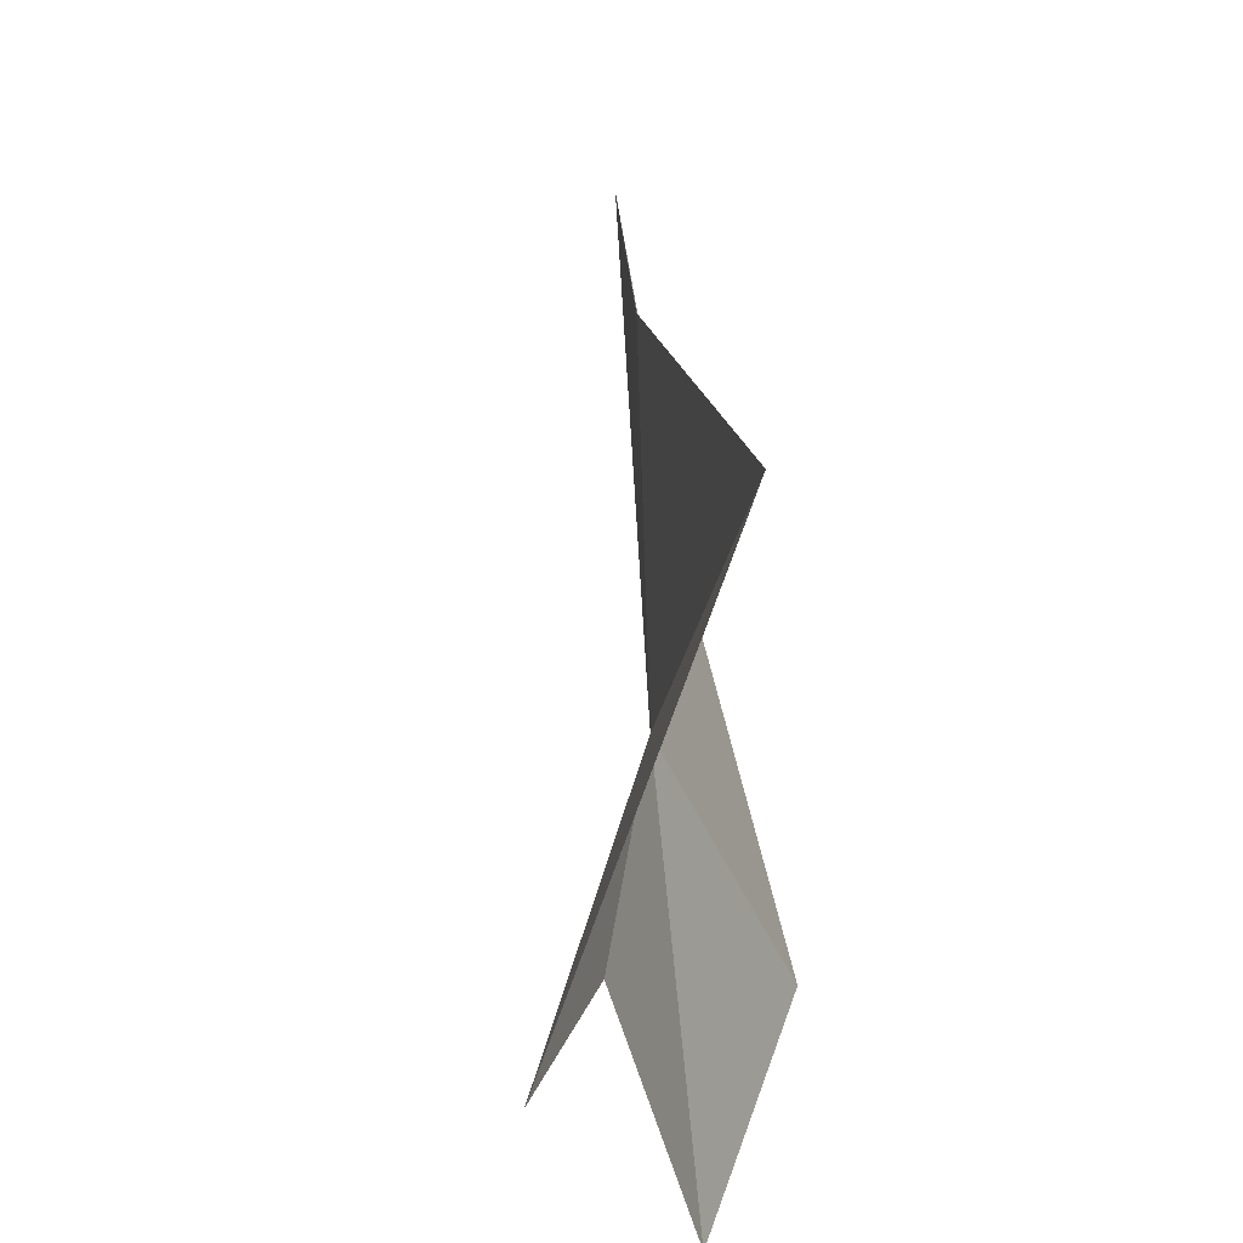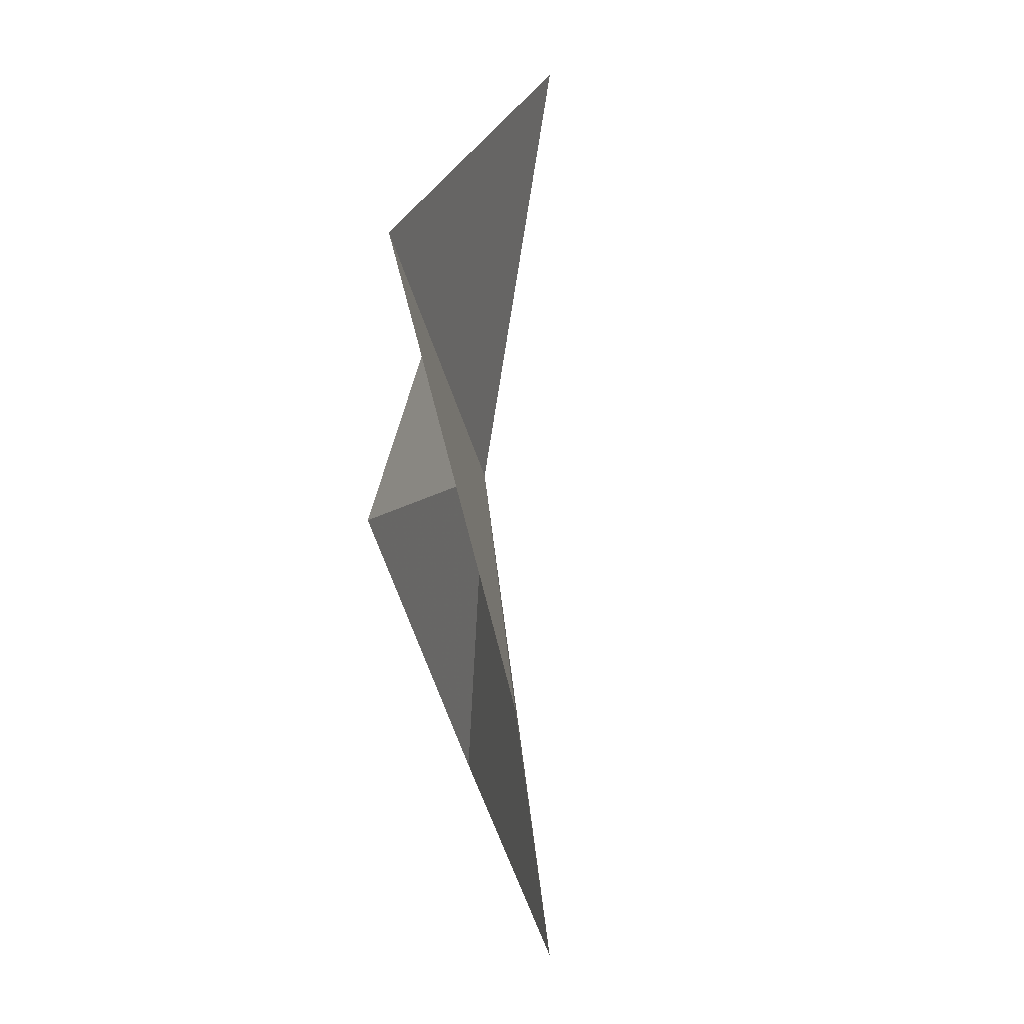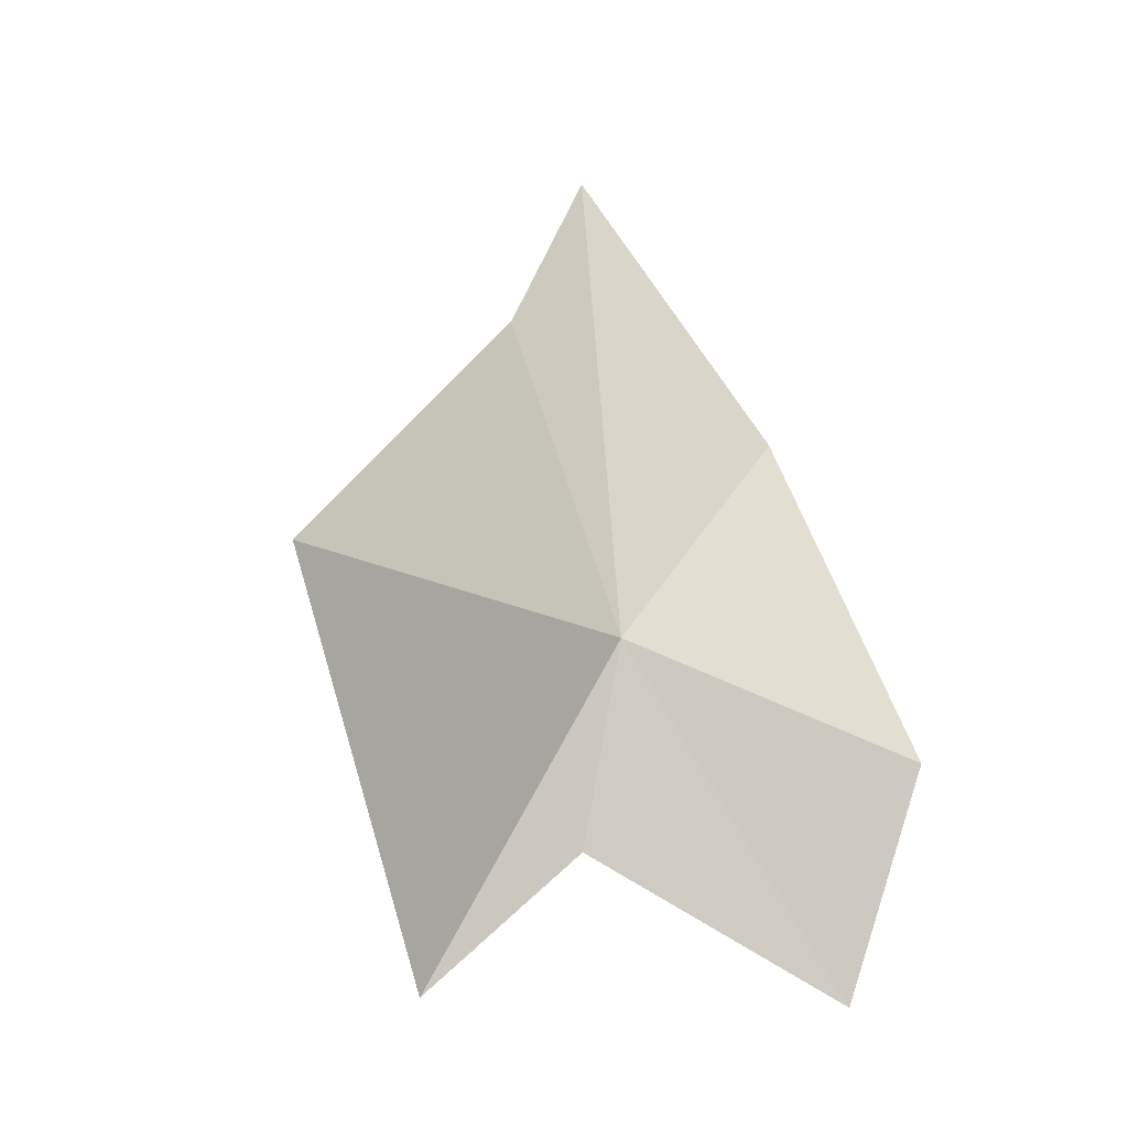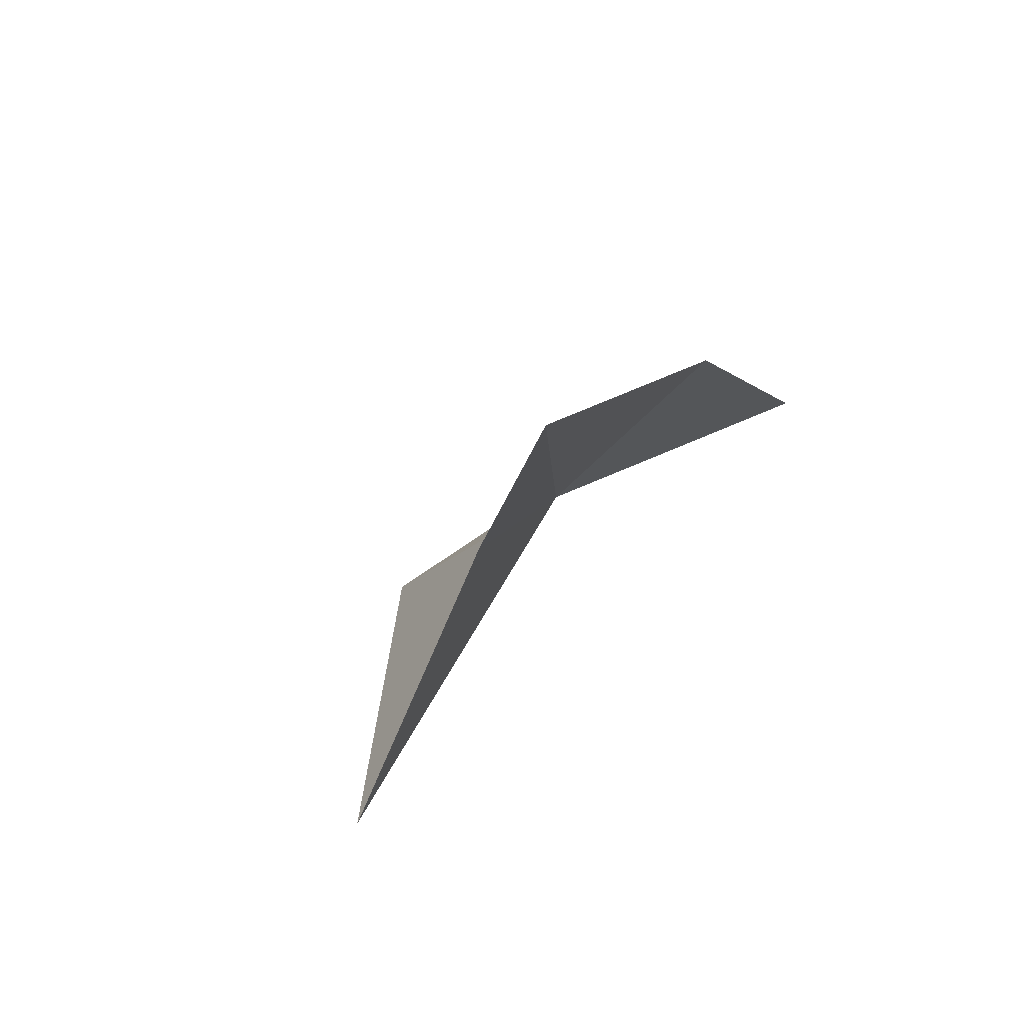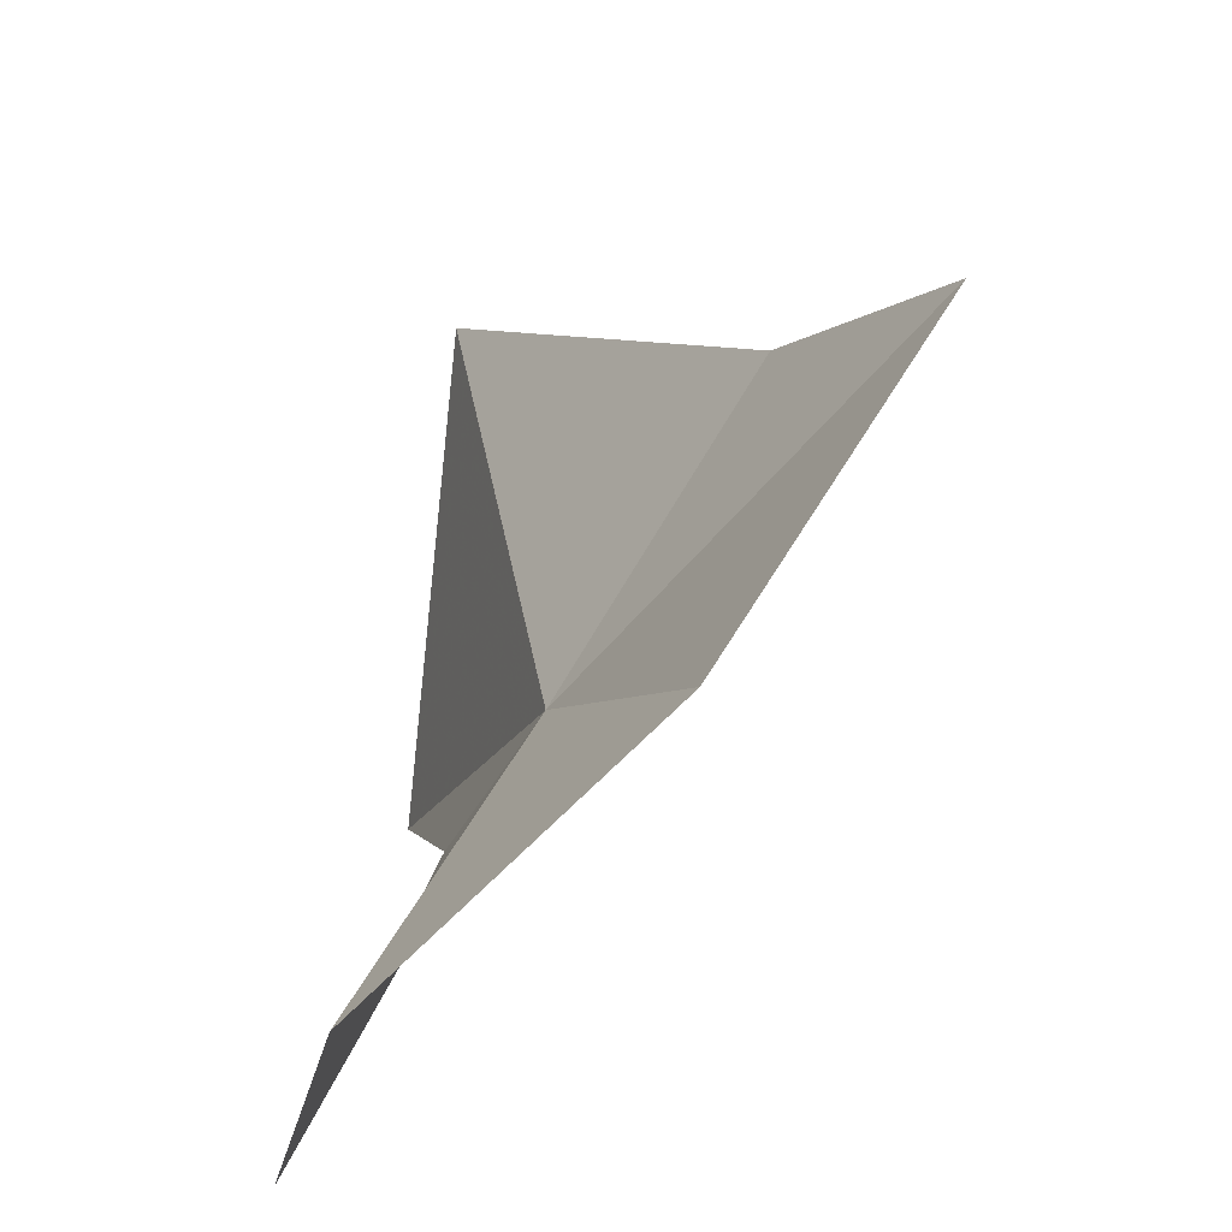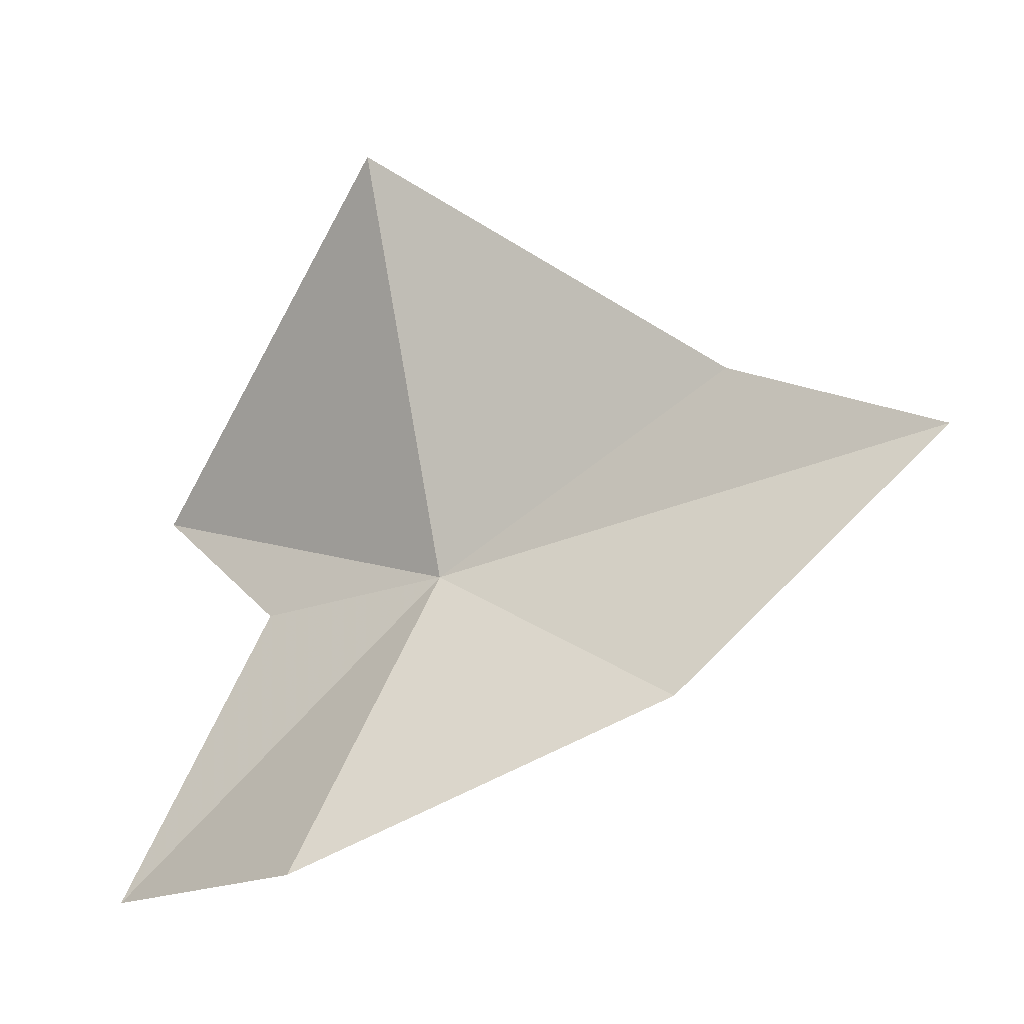
<metadata>
{"format":"obj","ext":"obj","renderer":"f3d","projection":"perspective","resolution":1024,"background":"white","views":[{"elev":57.1,"azim":171.6,"up":"+Y"},{"elev":68.1,"azim":-12.1,"up":"+Y"},{"elev":-27.7,"azim":-128.3,"up":"+Z"},{"elev":72.5,"azim":-139.8,"up":"+Z"},{"elev":-38.6,"azim":-42.5,"up":"+Y"},{"elev":-17.9,"azim":-71.5,"up":"+Y"}]}
</metadata>
<code>
v 7.61 7.434 7.799
v 7.138 9.868 12.09
v 6.66 13.62 6.964
v 6.957 8.664 15.07
v 7.649 3.113 3.056
v 8.591 7.387 4.774
v 9.715 9.361 2.536
v 5.889 3.081 6.374
v 6.582 5.233 11.4
f 1 3 2
f 1 2 4
f 1 5 6
f 1 7 3
f 1 9 8
f 1 4 9
f 1 8 5
f 1 6 7

</code>
